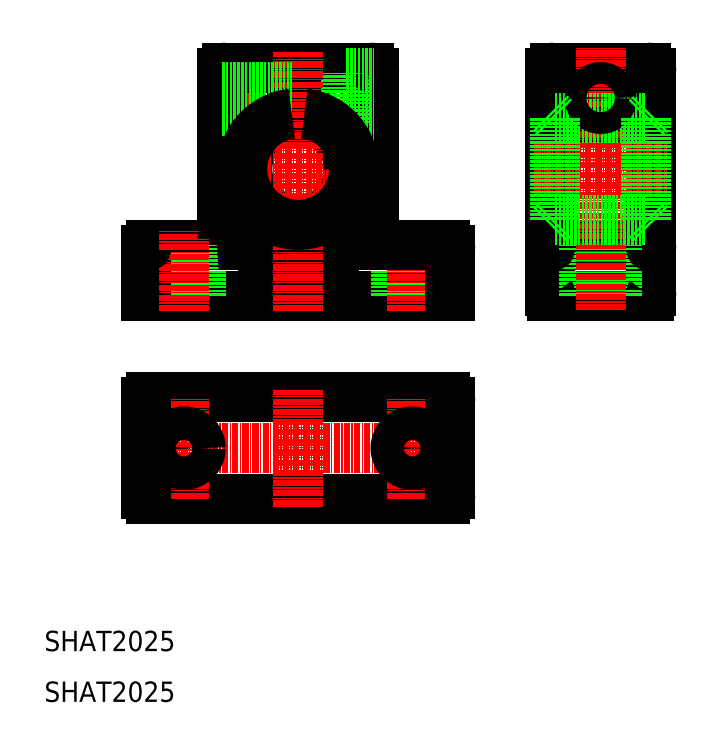
<metadata>
{"format":"dxf","ext":"dxf","renderer":"ezdxf+matplotlib","layout":"modelspace","background":"white","min_lineweight":24,"dpi":150}
</metadata>
<code>
0
SECTION
2
ENTITIES
0
LINE
8
CENTER
10
27
20
60
30
0
11
93
21
60
31
0
0
LINE
8
0
10
31
20
50
30
0
11
89
21
50
31
0
0
LINE
8
0
10
31
20
70
30
0
11
89
21
70
31
0
0
LINE
8
CENTER
10
37.5
20
50
30
0
11
37.5
21
70
31
0
0
LINE
8
CENTER
10
60
20
48.5
30
0
11
60
21
71.5
31
0
0
CIRCLE
8
0
10
37.5
20
60
30
0
40
3.3
0
LINE
8
0
10
30
20
51
30
0
11
30
21
69
31
0
0
TEXT
8
0
10
10
20
20
30
0
40
4
1
SHAT2025
0
LINE
8
CENTER
10
82.5
20
50
30
0
11
82.5
21
70
31
0
0
CIRCLE
8
0
10
82.5
20
60
30
0
40
3.3
0
LINE
8
0
10
90
20
51
30
0
11
90
21
69
31
0
0
ARC
8
0
10
89
20
51
30
0
40
1
50
270
51
0
0
ARC
8
0
10
89
20
69
30
0
40
1
50
0
51
90
0
ARC
8
0
10
60
20
115
30
0
40
10
50
97.18
51
0
0
LINE
8
CENTER
10
42
20
129
30
0
11
78
21
129
31
0
0
LINE
8
0
10
61.25
20
126.2
30
0
11
69.5
21
126.2
31
0
0
LINE
8
0
10
61.25
20
131.7
30
0
11
69.5
21
131.7
31
0
0
LINE
8
CENTER
10
47.5
20
115
30
0
11
72.5
21
115
31
0
0
ARC
8
0
10
60
20
115
30
0
40
10
50
0
51
82.82
0
LINE
8
0
10
61.25
20
135
30
0
11
74
21
135
31
0
0
LINE
8
0
10
30
20
90
30
0
11
90
21
90
31
0
0
LINE
8
0
10
45
20
101
30
0
11
45
21
134
31
0
0
LINE
8
0
10
31
20
100
30
0
11
44
21
100
31
0
0
LINE
8
0
10
34.2
20
90
30
0
11
34.2
21
100
31
0
0
LINE
8
0
10
30
20
90
30
0
11
30
21
99
31
0
0
LINE
8
0
10
40.8
20
90
30
0
11
40.8
21
100
31
0
0
LINE
8
CENTER
10
37.5
20
87
30
0
11
37.5
21
103
31
0
0
LINE
8
0
10
53
20
93
30
0
11
53
21
99
31
0
0
LINE
8
0
10
67
20
93
30
0
11
67
21
99
31
0
0
LINE
8
0
10
54
20
92
30
0
11
66
21
92
31
0
0
ARC
8
0
10
54
20
93
30
0
40
1
50
180
51
270
0
ARC
8
0
10
66
20
93
30
0
40
1
50
270
51
0
0
ARC
8
0
10
44
20
101
30
0
40
1
50
270
51
0
0
LINE
8
0
10
54
20
100
30
0
11
66
21
100
31
0
0
ARC
8
0
10
54
20
99
30
0
40
1
50
90
51
180
0
ARC
8
0
10
66
20
99
30
0
40
1
50
0
51
90
0
LINE
8
0
10
45
20
126.5
30
0
11
58.75
21
126.5
31
0
0
LINE
8
0
10
45
20
131.5
30
0
11
58.75
21
131.5
31
0
0
LINE
8
0
10
46
20
135
30
0
11
58.75
21
135
31
0
0
ARC
8
0
10
46
20
134
30
0
40
1
50
90
51
180
0
LINE
8
0
10
58.75
20
124.9
30
0
11
58.75
21
135
31
0
0
LINE
8
0
10
61.25
20
124.9
30
0
11
61.25
21
135
31
0
0
LINE
8
0
10
75
20
101
30
0
11
75
21
134
31
0
0
LINE
8
0
10
85.8
20
90
30
0
11
85.8
21
100
31
0
0
LINE
8
0
10
79.2
20
90
30
0
11
79.2
21
100
31
0
0
LINE
8
CENTER
10
82.5
20
87
30
0
11
82.5
21
103
31
0
0
LINE
8
0
10
90
20
90
30
0
11
90
21
99
31
0
0
LINE
8
0
10
76
20
100
30
0
11
89
21
100
31
0
0
ARC
8
0
10
76
20
101
30
0
40
1
50
180
51
270
0
ARC
8
0
10
89
20
99
30
0
40
1
50
0
51
90
0
LINE
8
0
10
69.5
20
124
30
0
11
69.5
21
134
31
0
0
LINE
8
0
10
69.5
20
124
30
0
11
75
21
124
31
0
0
ARC
8
0
10
74
20
134
30
0
40
1
50
0
51
90
0
LINE
8
0
10
69.5
20
134
30
0
11
75
21
134
31
0
0
LINE
8
0
10
109.6
20
91
30
0
11
109.6
21
134
31
0
0
LINE
8
0
10
129.6
20
91
30
0
11
129.6
21
134
31
0
0
LINE
8
0
10
110.6
20
100
30
0
11
128.6
21
100
31
0
0
LINE
8
0
10
110
20
90
30
0
11
129.2
21
90
31
0
0
LINE
8
0
10
116.3
20
90
30
0
11
116.3
21
100
31
0
0
ARC
8
0
10
111.1
20
91
30
0
40
1.5
50
180
51
221.8
0
ARC
8
0
10
110.6
20
99
30
0
40
1
50
90
51
180
0
LINE
8
0
10
122.9
20
90
30
0
11
122.9
21
100
31
0
0
ARC
8
0
10
128.1
20
91
30
0
40
1.5
50
318.2
51
0
0
ARC
8
0
10
128.6
20
99
30
0
40
1
50
0
51
90
0
LINE
8
CENTER
10
113.1
20
129
30
0
11
126.1
21
129
31
0
0
CIRCLE
8
0
10
119.6
20
129
30
0
40
2.75
0
CIRCLE
8
0
10
119.6
20
129
30
0
40
5
0
LINE
8
0
10
110.6
20
135
30
0
11
128.6
21
135
31
0
0
CIRCLE
8
0
10
119.6
20
129
30
0
40
2.5
0
ARC
8
0
10
110.6
20
134
30
0
40
1
50
90
51
180
0
ARC
8
0
10
128.6
20
134
30
0
40
1
50
0
51
90
0
LINE
8
CENTER
10
60
20
87
30
0
11
60
21
138
31
0
0
LINE
8
CENTER
10
119.6
20
87.16
30
0
11
119.6
21
139.1
31
0
0
LINE
8
CENTER
10
106.5
20
115
30
0
11
132.7
21
115
31
0
0
LINE
8
0
10
110.6
20
125
30
0
11
128.6
21
125
31
0
0
LINE
8
0
10
110.6
20
105
30
0
11
128.6
21
105
31
0
0
CIRCLE
8
0
10
119.6
20
129
30
0
40
2.15
0
LINE
8
0
10
45
20
131.1
30
0
11
58.75
21
131.1
31
0
0
LINE
8
0
10
45
20
126.8
30
0
11
58.75
21
126.8
31
0
0
ARC
8
0
10
31
20
69
30
0
40
1
50
90
51
180
0
ARC
8
0
10
31
20
51
30
0
40
1
50
180
51
270
0
TEXT
8
0
10
10
20
10
30
0
40
4
1
SHAT2025
0
ARC
8
0
10
31
20
99
30
0
40
1
50
90
51
180
0
LINE
8
0
10
109.6
20
126
30
0
11
110.6
21
125
31
0
0
LINE
8
0
10
128.6
20
125
30
0
11
129.6
21
126
31
0
0
LINE
8
0
10
109.6
20
104
30
0
11
110.6
21
105
31
0
0
LINE
8
0
10
128.6
20
105
30
0
11
129.6
21
104
31
0
0
LINE
8
0
10
110.6
20
125
30
0
11
110.6
21
105
31
0
0
LINE
8
0
10
128.6
20
125
30
0
11
128.6
21
105
31
0
0
ARC
8
0
10
60
20
115
30
0
40
11
50
96.52
51
83.48
0
ENDSEC
0
EOF

</code>
